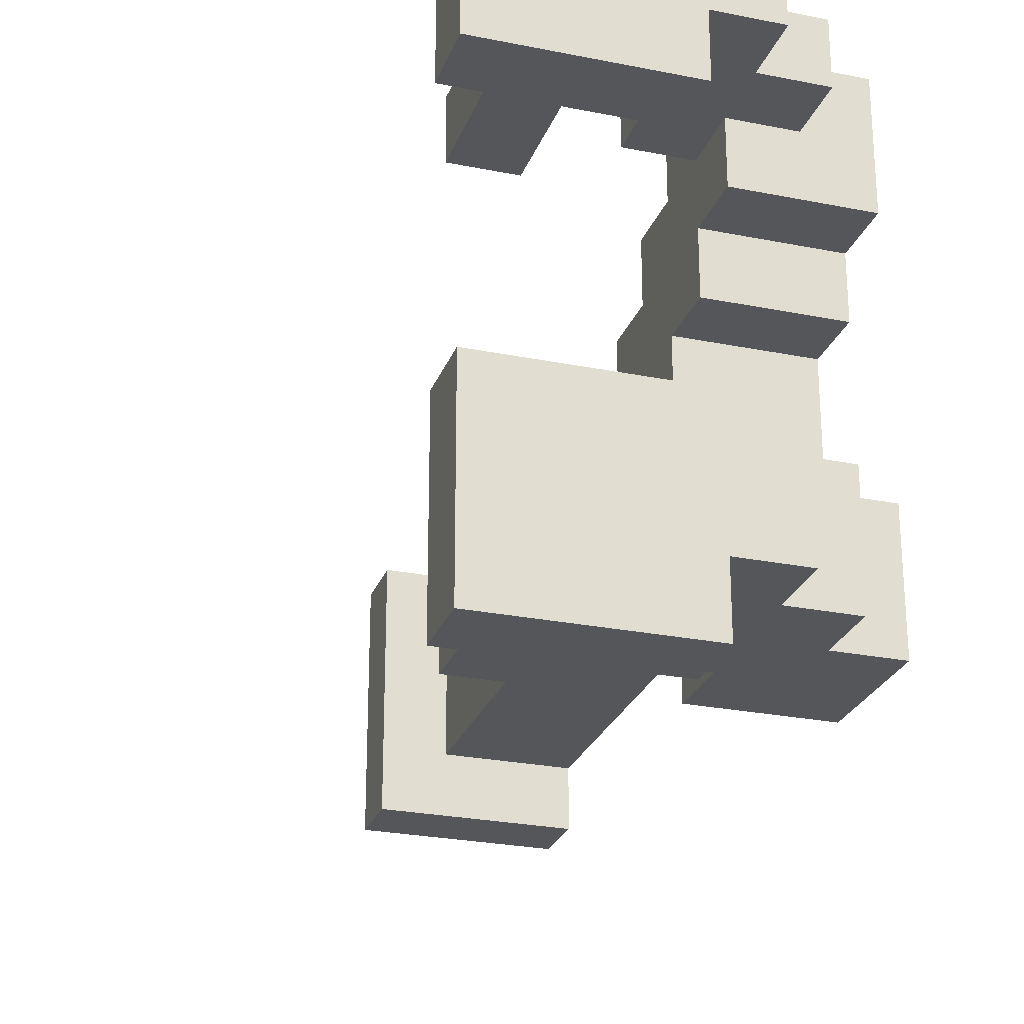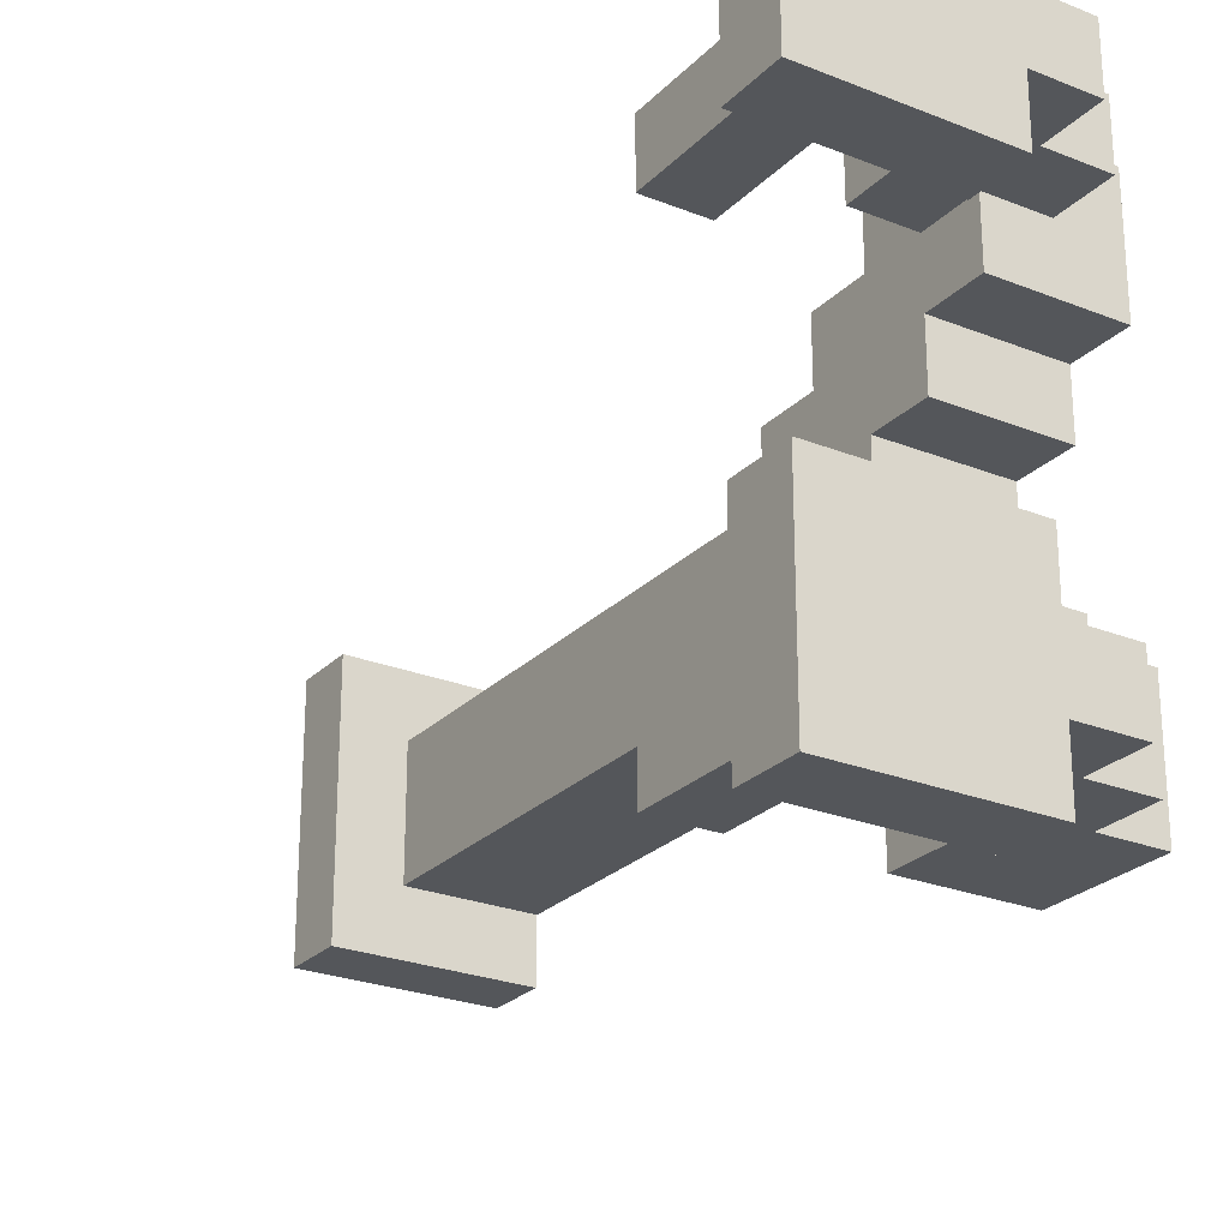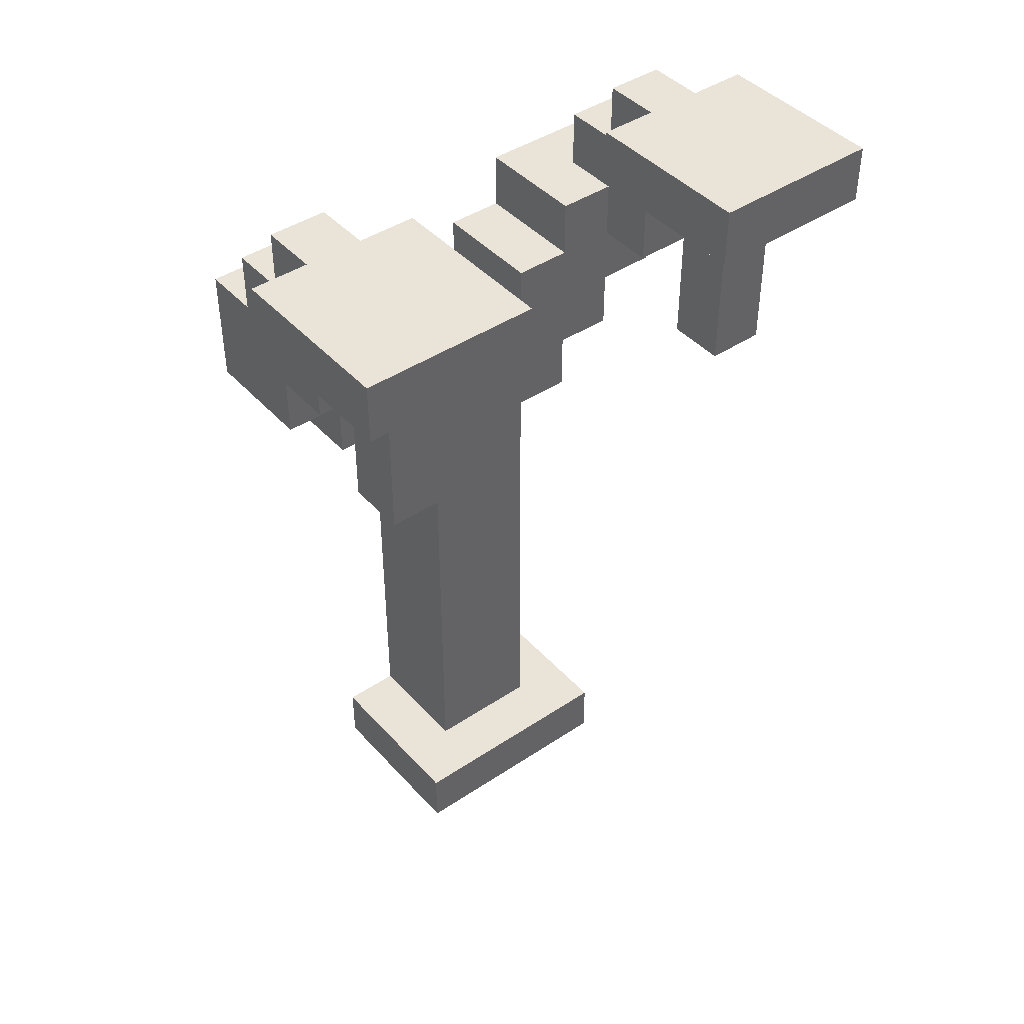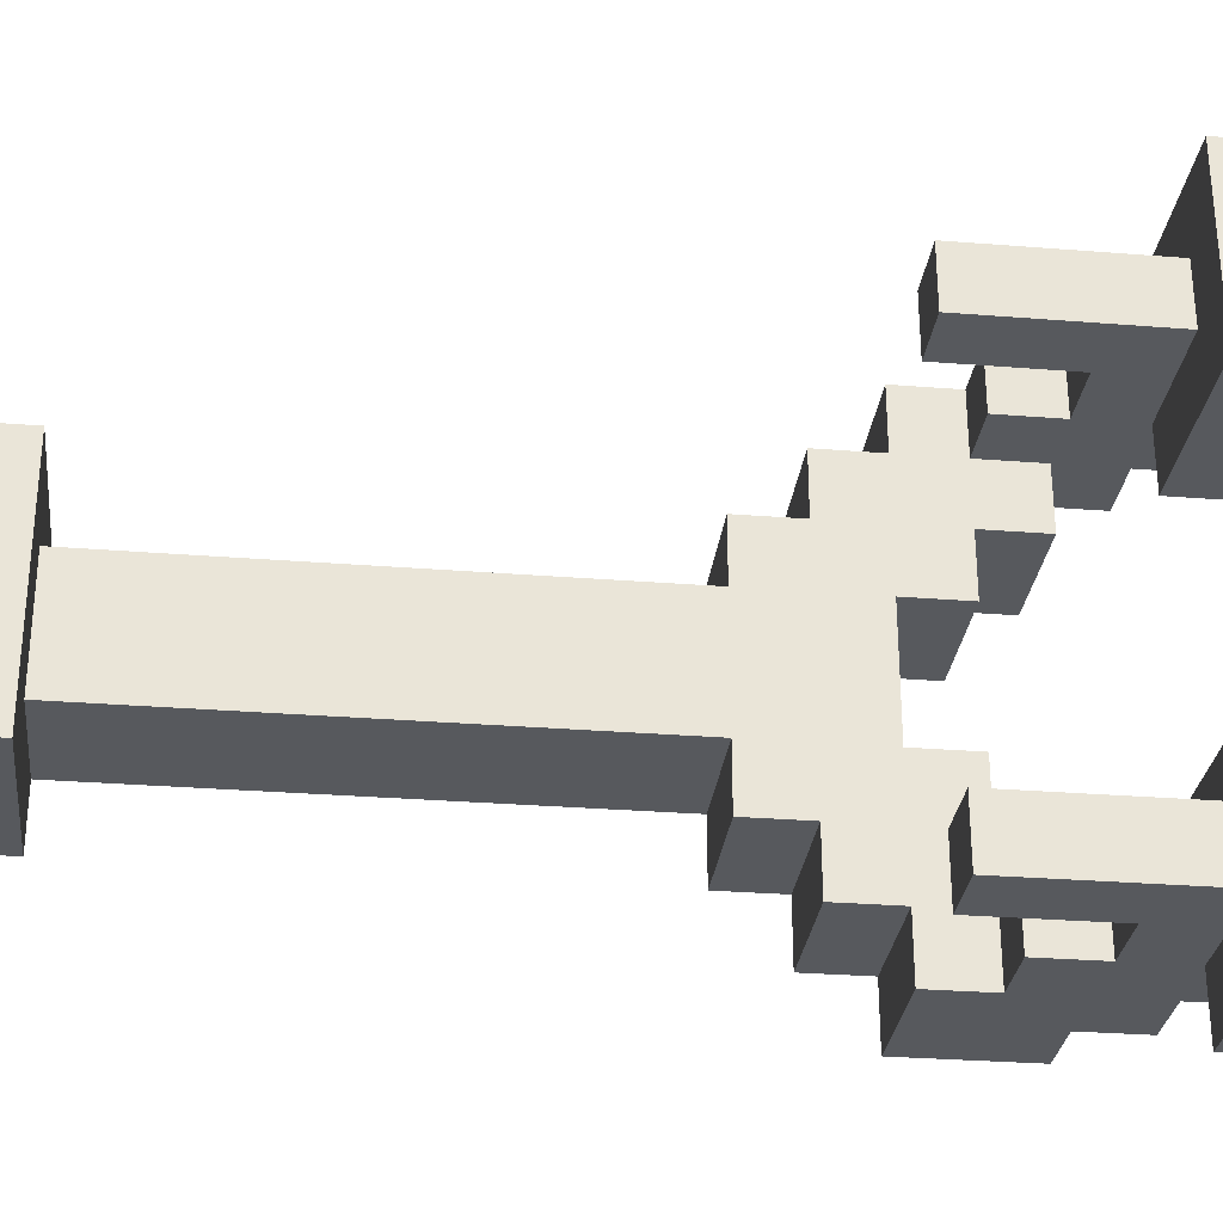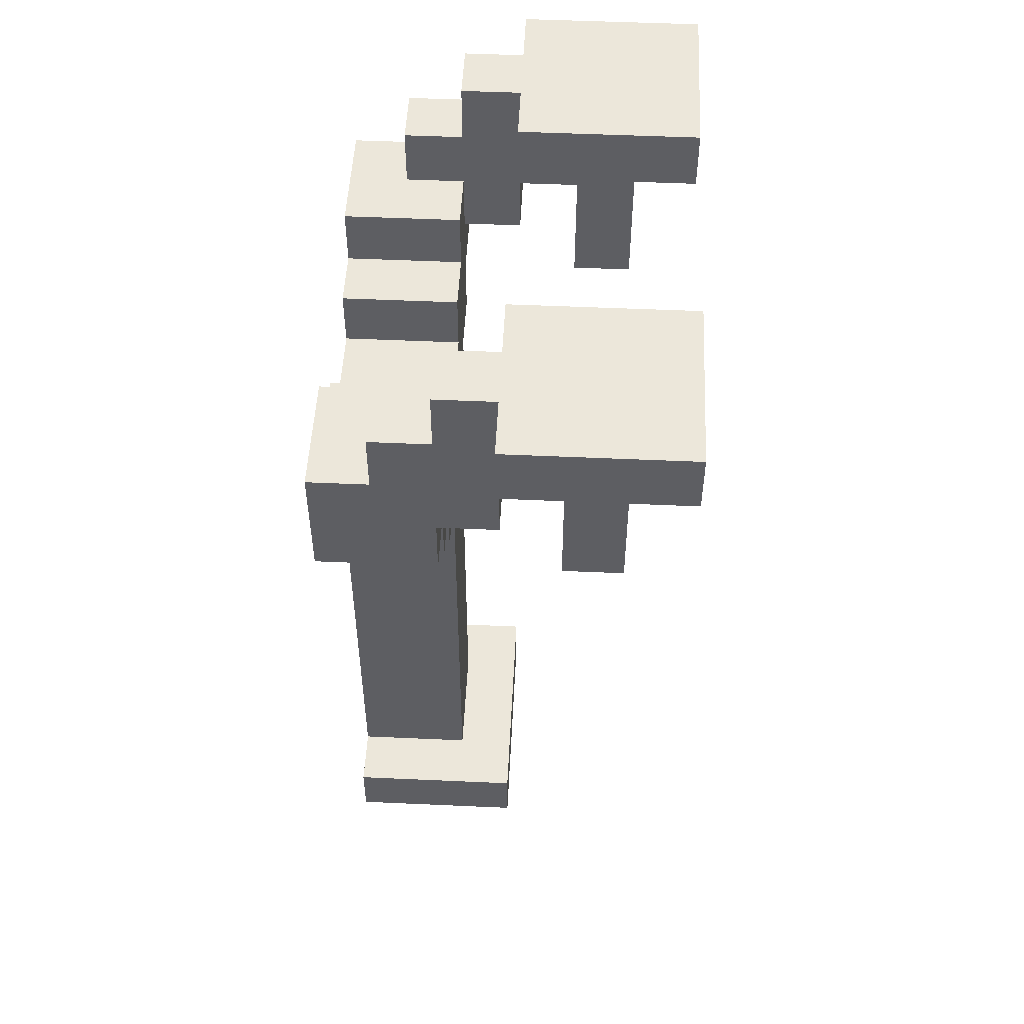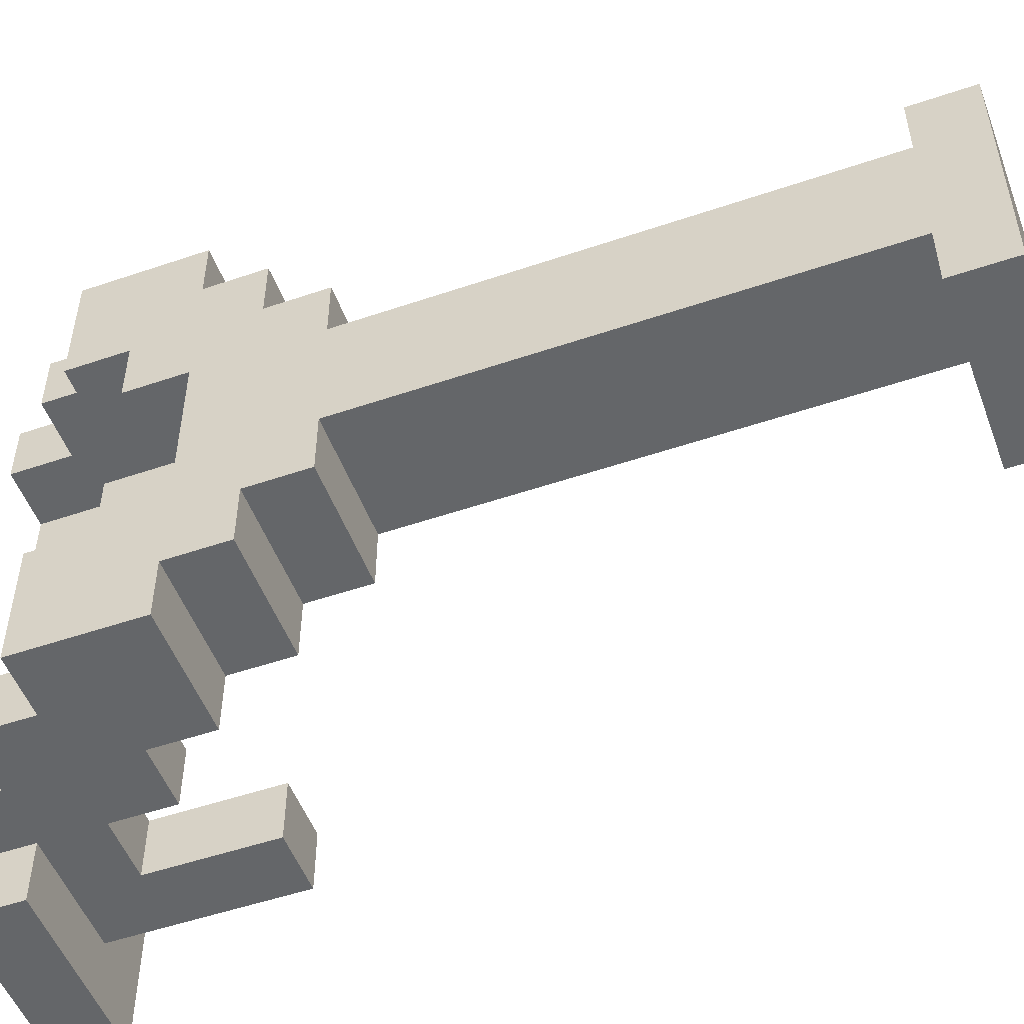
<metadata>
{"format":"obj","ext":"obj","renderer":"f3d","projection":"perspective","resolution":1024,"background":"white","views":[{"elev":-26.0,"azim":162.3,"up":"+Z"},{"elev":-25.2,"azim":147.1,"up":"+Z"},{"elev":43.1,"azim":51.6,"up":"+Y"},{"elev":-29.6,"azim":83.3,"up":"+Z"},{"elev":51.1,"azim":2.8,"up":"+Y"},{"elev":-51.7,"azim":-69.7,"up":"+Z"}]}
</metadata>
<code>
v -12 1 2
v -12 1 -2
v -12 2 2
v -12 2 1
v -12 2 -1
v -12 2 -2
v -12 10 2
v -12 10 1
v -12 10 -1
v -12 10 -2
v -12 11 3
v -12 11 2
v -12 11 -2
v -12 11 -3
v -12 12 4
v -12 12 3
v -12 12 1
v -12 12 -1
v -12 12 -3
v -12 12 -4
v -12 13 2
v -12 13 1
v -12 13 -1
v -12 13 -2
v -12 14 4
v -12 14 2
v -12 14 -2
v -12 14 -4
v -11 14 4
v -11 14 3
v -11 14 -3
v -11 14 -4
v -11 15 4
v -11 15 3
v -11 15 -3
v -11 15 -4
v -10 15 4
v -10 15 3
v -10 15 -3
v -10 15 -4
v -10 16 4
v -10 16 3
v -10 16 -3
v -10 16 -4
v -9 15 5
v -9 15 4
v -9 15 3
v -9 15 2
v -9 15 -2
v -9 15 -3
v -9 15 -4
v -9 15 -5
v -9 16 5
v -9 16 4
v -9 16 3
v -9 16 2
v -9 16 -2
v -9 16 -3
v -9 16 -4
v -9 16 -5
v -8 12 4
v -8 12 3
v -8 12 -3
v -8 12 -4
v -8 14 4
v -8 14 3
v -8 14 -3
v -8 14 -4
v -10 2 1
v -10 2 -1
v -10 10 2
v -10 10 1
v -10 10 -1
v -10 10 -2
v -10 11 3
v -10 11 2
v -10 11 -2
v -10 11 -3
v -10 12 4
v -10 12 3
v -10 12 1
v -10 12 -1
v -10 12 -3
v -10 12 -4
v -10 13 4
v -10 13 3
v -10 13 2
v -10 13 1
v -10 13 -1
v -10 13 -2
v -10 13 -3
v -10 13 -4
v -10 14 3
v -10 14 2
v -10 14 -2
v -10 14 -3
v -9 1 2
v -9 1 -2
v -9 2 2
v -9 2 -2
v -9 13 4
v -9 13 3
v -9 13 -3
v -9 13 -4
v -9 14 4
v -9 14 3
v -9 14 -3
v -9 14 -4
v -7 12 4
v -7 12 3
v -7 12 -3
v -7 12 -4
v -7 15 4
v -7 15 3
v -7 15 -3
v -7 15 -4
v -6 15 5
v -6 15 2
v -6 15 -2
v -6 15 -5
v -6 16 5
v -6 16 2
v -6 16 -2
v -6 16 -5
v -9 15 5
v -9 16 5
v -6 15 5
v -6 16 5
v -12 12 4
v -12 14 4
v -11 14 4
v -11 15 4
v -10 12 4
v -10 13 4
v -10 15 4
v -10 16 4
v -9 13 4
v -9 14 4
v -9 15 4
v -9 16 4
v -8 12 4
v -8 14 4
v -8 15 4
v -7 12 4
v -7 15 4
v -12 11 3
v -12 12 3
v -10 11 3
v -10 12 3
v -12 1 2
v -12 2 2
v -12 10 2
v -12 11 2
v -10 10 2
v -10 11 2
v -9 1 2
v -9 2 2
v -12 2 1
v -12 10 1
v -10 2 1
v -10 10 1
v -12 12 -1
v -12 13 -1
v -10 12 -1
v -10 13 -1
v -12 13 -2
v -12 14 -2
v -10 13 -2
v -10 14 -2
v -9 15 -2
v -9 16 -2
v -6 15 -2
v -6 16 -2
v -11 14 -3
v -11 15 -3
v -10 13 -3
v -10 14 -3
v -10 15 -3
v -10 16 -3
v -9 13 -3
v -9 14 -3
v -9 15 -3
v -9 16 -3
v -8 12 -3
v -8 14 -3
v -8 15 -3
v -7 12 -3
v -7 15 -3
v -11 14 3
v -11 15 3
v -10 13 3
v -10 14 3
v -10 15 3
v -10 16 3
v -9 13 3
v -9 14 3
v -9 15 3
v -9 16 3
v -8 12 3
v -8 14 3
v -8 15 3
v -7 12 3
v -7 15 3
v -12 13 2
v -12 14 2
v -10 13 2
v -10 14 2
v -9 15 2
v -9 16 2
v -6 15 2
v -6 16 2
v -12 12 1
v -12 13 1
v -10 12 1
v -10 13 1
v -12 2 -1
v -12 10 -1
v -10 2 -1
v -10 10 -1
v -12 1 -2
v -12 2 -2
v -12 10 -2
v -12 11 -2
v -10 10 -2
v -10 11 -2
v -9 1 -2
v -9 2 -2
v -12 11 -3
v -12 12 -3
v -10 11 -3
v -10 12 -3
v -12 12 -4
v -12 14 -4
v -11 14 -4
v -11 15 -4
v -10 12 -4
v -10 13 -4
v -10 15 -4
v -10 16 -4
v -9 13 -4
v -9 14 -4
v -9 15 -4
v -9 16 -4
v -8 12 -4
v -8 14 -4
v -8 15 -4
v -7 12 -4
v -7 15 -4
v -9 15 -5
v -9 16 -5
v -6 15 -5
v -6 16 -5
v -12 1 2
v -9 1 2
v -12 1 -2
v -9 1 -2
v -12 10 2
v -10 10 2
v -12 10 1
v -10 10 1
v -12 10 -1
v -10 10 -1
v -12 10 -2
v -10 10 -2
v -12 11 3
v -10 11 3
v -12 11 2
v -10 11 2
v -12 11 -2
v -10 11 -2
v -12 11 -3
v -10 11 -3
v -12 12 4
v -10 12 4
v -8 12 4
v -7 12 4
v -12 12 3
v -10 12 3
v -8 12 3
v -7 12 3
v -12 12 -3
v -10 12 -3
v -8 12 -3
v -7 12 -3
v -12 12 -4
v -10 12 -4
v -8 12 -4
v -7 12 -4
v -10 13 4
v -9 13 4
v -10 13 3
v -9 13 3
v -10 13 -3
v -9 13 -3
v -10 13 -4
v -9 13 -4
v -9 14 4
v -8 14 4
v -9 14 3
v -8 14 3
v -9 14 -3
v -8 14 -3
v -9 14 -4
v -8 14 -4
v -9 15 5
v -6 15 5
v -9 15 4
v -8 15 4
v -7 15 4
v -9 15 3
v -8 15 3
v -7 15 3
v -9 15 2
v -6 15 2
v -9 15 -2
v -6 15 -2
v -9 15 -3
v -8 15 -3
v -7 15 -3
v -9 15 -4
v -8 15 -4
v -7 15 -4
v -9 15 -5
v -6 15 -5
v -12 2 2
v -9 2 2
v -12 2 1
v -10 2 1
v -12 2 -1
v -10 2 -1
v -12 2 -2
v -9 2 -2
v -12 12 1
v -10 12 1
v -12 12 -1
v -10 12 -1
v -12 13 2
v -10 13 2
v -12 13 1
v -10 13 1
v -12 13 -1
v -10 13 -1
v -12 13 -2
v -10 13 -2
v -12 14 4
v -11 14 4
v -11 14 3
v -10 14 3
v -12 14 2
v -10 14 2
v -12 14 -2
v -10 14 -2
v -11 14 -3
v -10 14 -3
v -12 14 -4
v -11 14 -4
v -11 15 4
v -10 15 4
v -11 15 3
v -10 15 3
v -11 15 -3
v -10 15 -3
v -11 15 -4
v -10 15 -4
v -9 16 5
v -6 16 5
v -10 16 4
v -9 16 4
v -8 16 4
v -7 16 4
v -10 16 3
v -9 16 3
v -8 16 3
v -7 16 3
v -9 16 2
v -6 16 2
v -9 16 -2
v -6 16 -2
v -10 16 -3
v -9 16 -3
v -8 16 -3
v -7 16 -3
v -10 16 -4
v -9 16 -4
v -8 16 -4
v -7 16 -4
v -9 16 -5
v -6 16 -5
f 3 2 1
f 4 2 3
f 5 2 4
f 6 2 5
f 8 5 4
f 9 5 8
f 12 8 7
f 12 10 9
f 12 9 8
f 13 10 12
f 16 13 12
f 16 14 13
f 16 12 11
f 17 14 16
f 18 14 17
f 19 14 18
f 21 16 15
f 21 17 16
f 22 17 21
f 23 20 19
f 23 19 18
f 24 20 23
f 25 21 15
f 26 21 25
f 27 20 24
f 28 20 27
f 33 30 29
f 34 30 33
f 35 32 31
f 36 32 35
f 41 38 37
f 42 38 41
f 43 40 39
f 44 40 43
f 53 46 45
f 54 46 53
f 55 48 47
f 56 48 55
f 57 50 49
f 58 50 57
f 59 52 51
f 60 52 59
f 65 62 61
f 66 62 65
f 67 64 63
f 68 64 67
f 69 70 72
f 72 70 73
f 71 72 76
f 73 74 76
f 72 73 76
f 76 74 77
f 75 76 80
f 77 78 80
f 76 77 80
f 80 78 81
f 81 78 82
f 82 78 83
f 79 80 85
f 80 81 85
f 85 81 86
f 86 81 87
f 87 81 88
f 83 84 89
f 82 83 89
f 89 84 90
f 90 84 91
f 91 84 92
f 86 87 93
f 93 87 94
f 90 91 95
f 95 91 96
f 97 98 99
f 99 98 100
f 101 102 105
f 105 102 106
f 103 104 107
f 107 104 108
f 109 110 113
f 113 110 114
f 111 112 115
f 115 112 116
f 117 118 121
f 121 118 122
f 119 120 123
f 123 120 124
f 127 126 125
f 128 126 127
f 131 130 129
f 133 131 129
f 133 132 131
f 134 132 133
f 135 132 134
f 137 136 135
f 137 135 134
f 138 136 137
f 139 136 138
f 140 136 139
f 142 139 138
f 143 139 142
f 144 142 141
f 144 143 142
f 145 143 144
f 148 147 146
f 149 147 148
f 154 153 152
f 155 153 154
f 156 151 150
f 157 151 156
f 160 159 158
f 161 159 160
f 164 163 162
f 165 163 164
f 168 167 166
f 169 167 168
f 172 171 170
f 173 171 172
f 177 175 174
f 178 175 177
f 180 177 176
f 180 179 178
f 180 178 177
f 181 179 180
f 182 179 181
f 183 179 182
f 185 182 181
f 186 182 185
f 187 185 184
f 187 186 185
f 188 186 187
f 189 190 192
f 192 190 193
f 191 192 195
f 193 194 195
f 192 193 195
f 195 194 196
f 196 194 197
f 197 194 198
f 196 197 200
f 200 197 201
f 199 200 202
f 200 201 202
f 202 201 203
f 204 205 206
f 206 205 207
f 208 209 210
f 210 209 211
f 212 213 214
f 214 213 215
f 216 217 218
f 218 217 219
f 222 223 224
f 224 223 225
f 220 221 226
f 226 221 227
f 228 229 230
f 230 229 231
f 232 233 234
f 232 234 236
f 234 235 236
f 236 235 237
f 237 235 238
f 238 239 240
f 237 238 240
f 240 239 241
f 241 239 242
f 242 239 243
f 241 242 245
f 245 242 246
f 244 245 247
f 245 246 247
f 247 246 248
f 249 250 251
f 251 250 252
f 255 254 253
f 256 254 255
f 259 258 257
f 260 258 259
f 263 262 261
f 264 262 263
f 267 266 265
f 268 266 267
f 271 270 269
f 272 270 271
f 277 274 273
f 278 274 277
f 279 276 275
f 280 276 279
f 285 282 281
f 286 282 285
f 287 284 283
f 288 284 287
f 291 290 289
f 292 290 291
f 295 294 293
f 296 294 295
f 299 298 297
f 300 298 299
f 303 302 301
f 304 302 303
f 307 306 305
f 308 306 307
f 309 306 308
f 312 306 309
f 313 311 310
f 313 312 311
f 314 306 312
f 314 312 313
f 317 316 315
f 318 316 317
f 319 316 318
f 322 316 319
f 323 321 320
f 323 322 321
f 324 316 322
f 324 322 323
f 325 326 327
f 327 326 328
f 328 326 330
f 329 330 331
f 330 326 332
f 331 330 332
f 333 334 335
f 335 334 336
f 337 338 339
f 339 338 340
f 341 342 343
f 343 342 344
f 345 346 347
f 345 347 349
f 347 348 349
f 349 348 350
f 351 352 353
f 353 352 354
f 351 353 355
f 355 353 356
f 357 358 359
f 359 358 360
f 361 362 363
f 363 362 364
f 365 366 368
f 368 366 369
f 369 366 370
f 367 368 371
f 368 369 372
f 371 368 372
f 369 370 373
f 372 369 373
f 370 366 374
f 373 370 374
f 372 373 375
f 373 374 375
f 374 366 376
f 375 374 376
f 377 378 380
f 380 378 381
f 381 378 382
f 379 380 383
f 380 381 384
f 383 380 384
f 381 382 385
f 384 381 385
f 382 378 386
f 385 382 386
f 384 385 387
f 385 386 387
f 386 378 388
f 387 386 388

</code>
